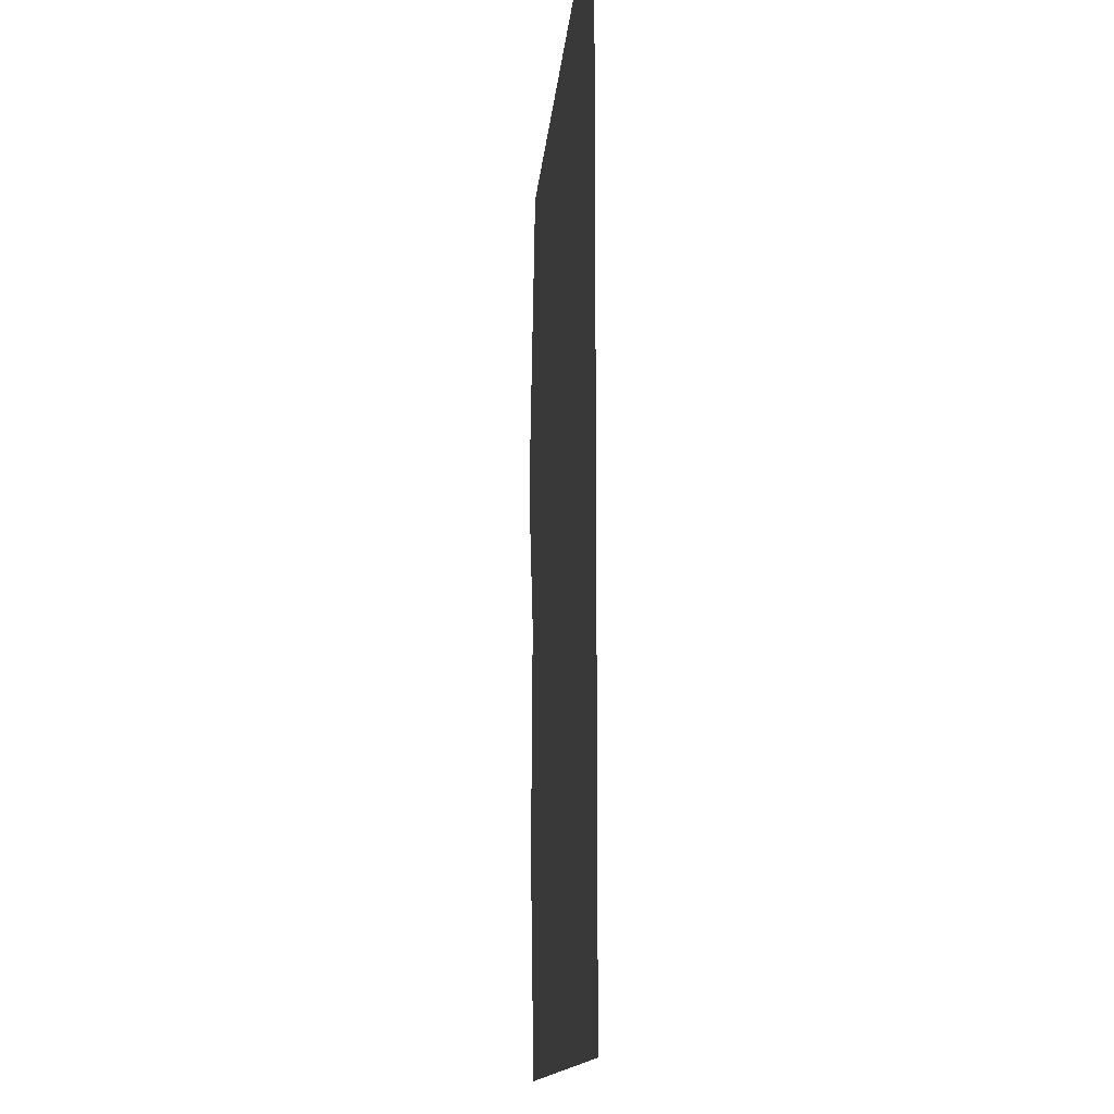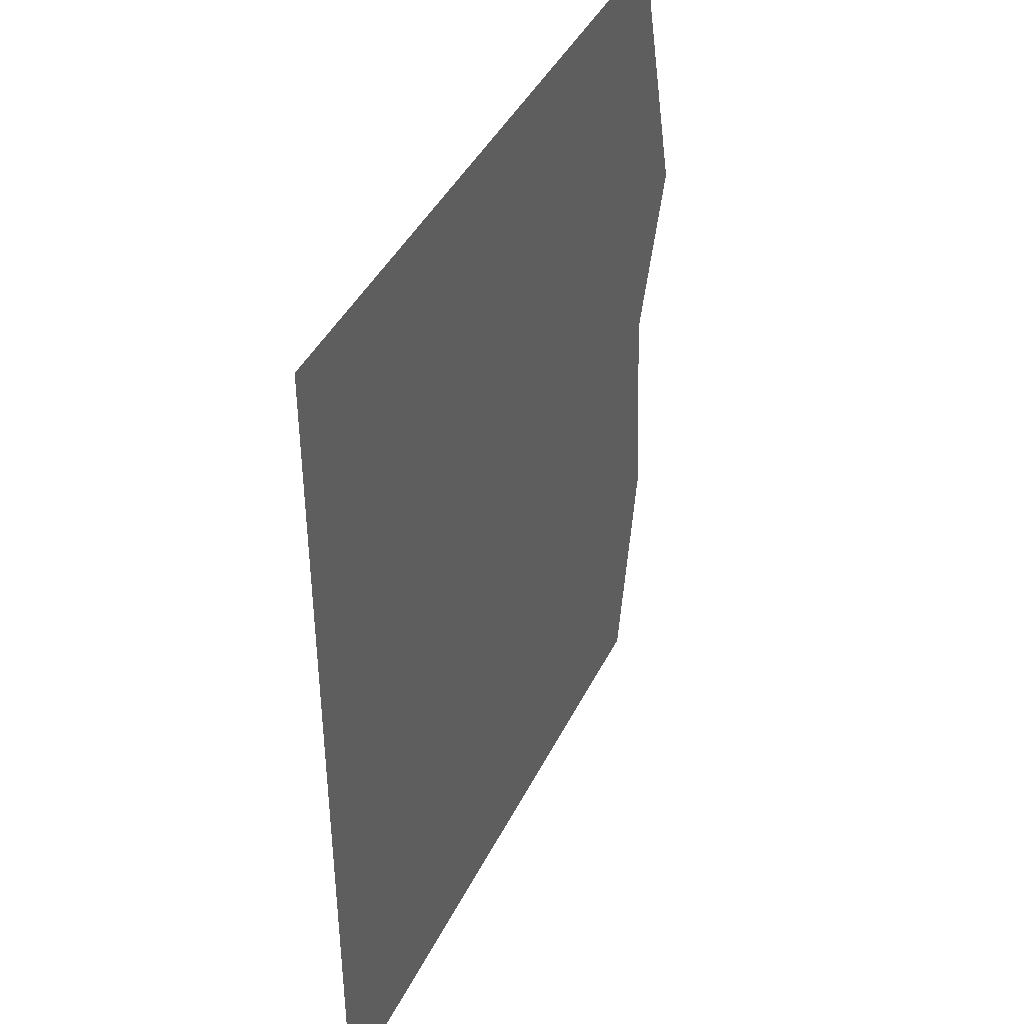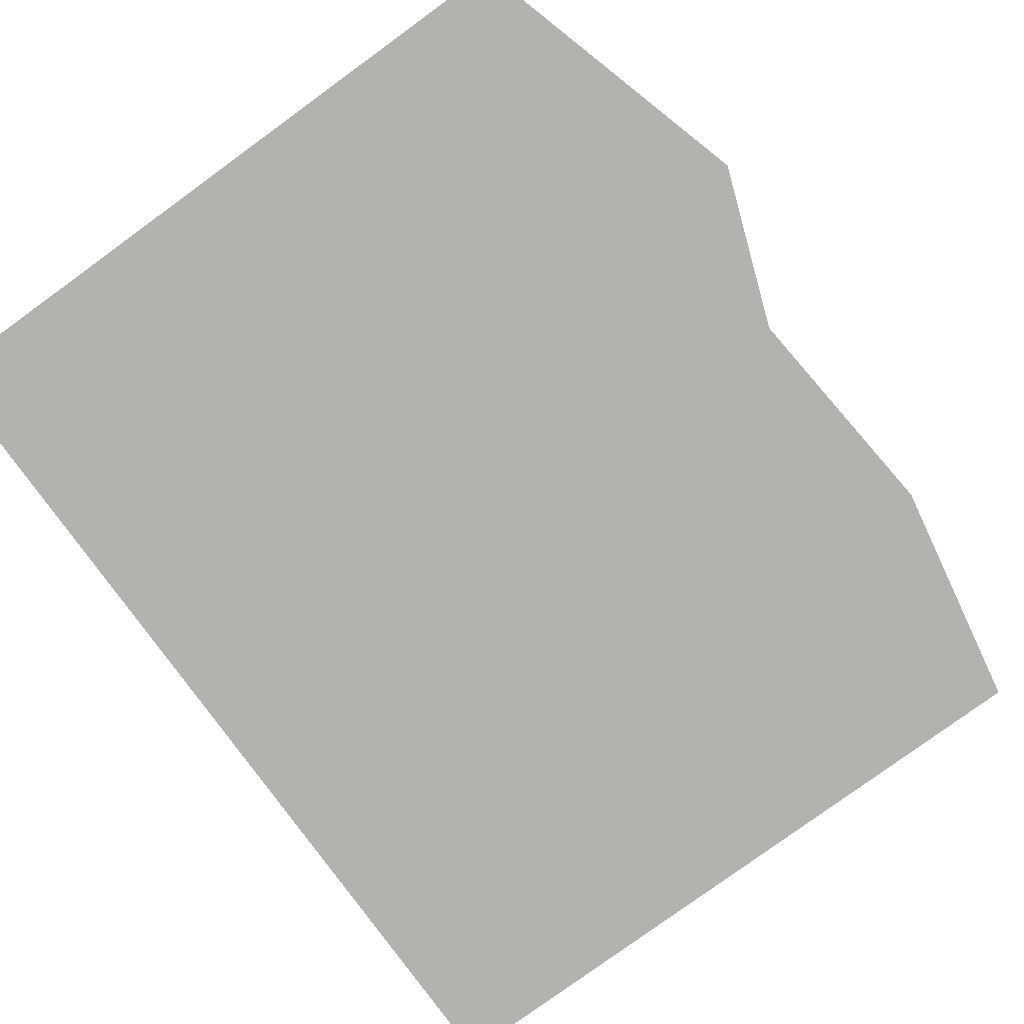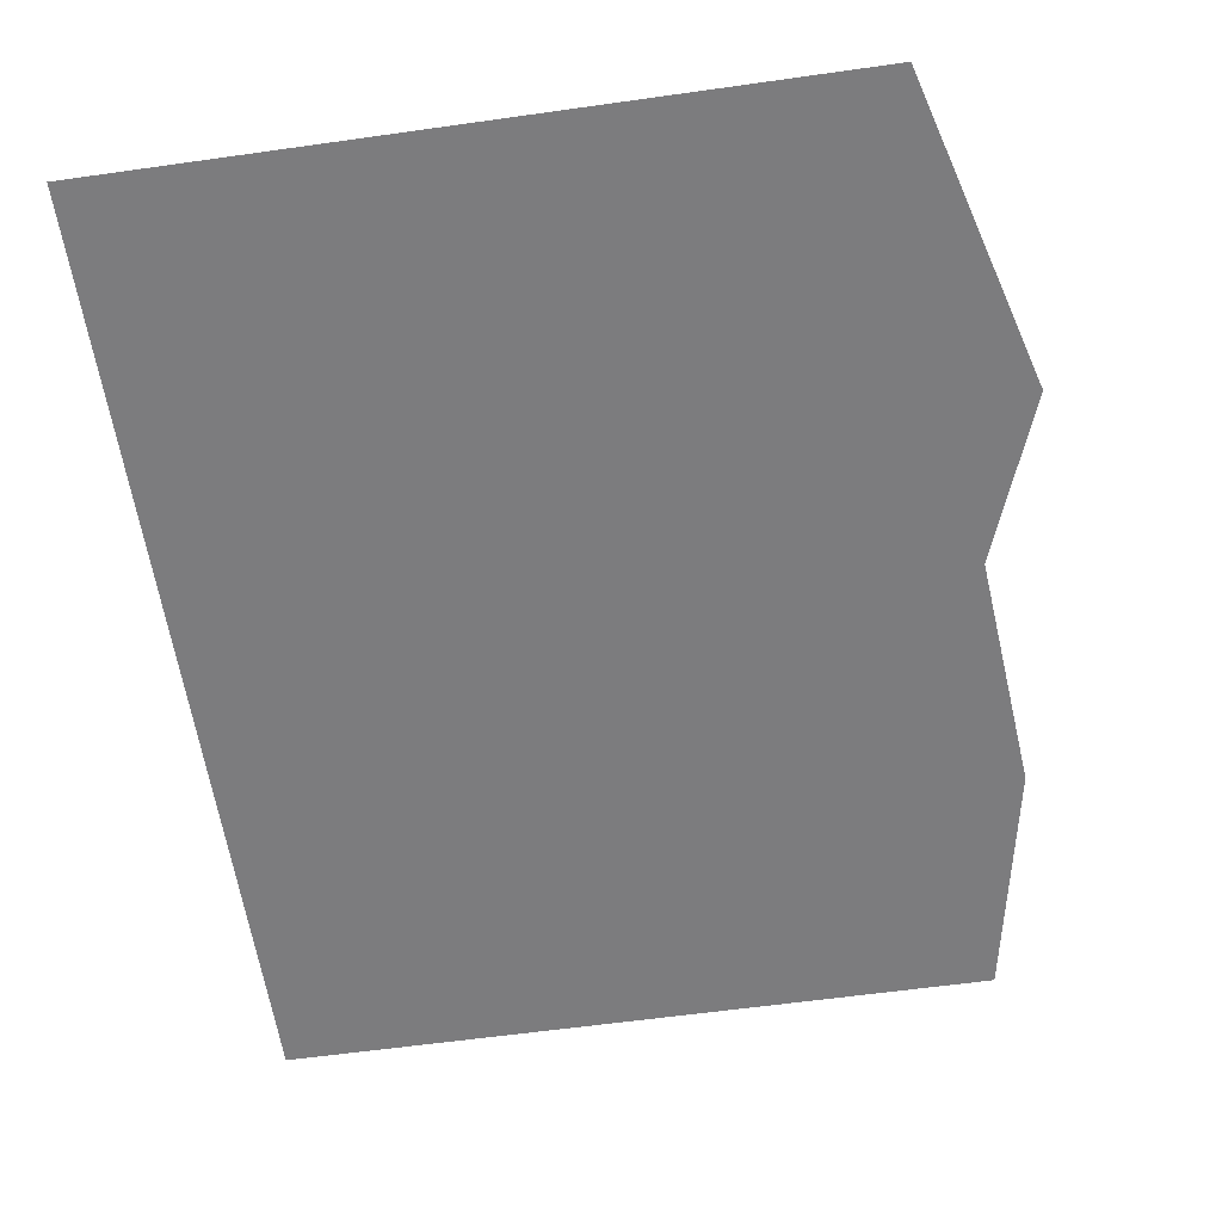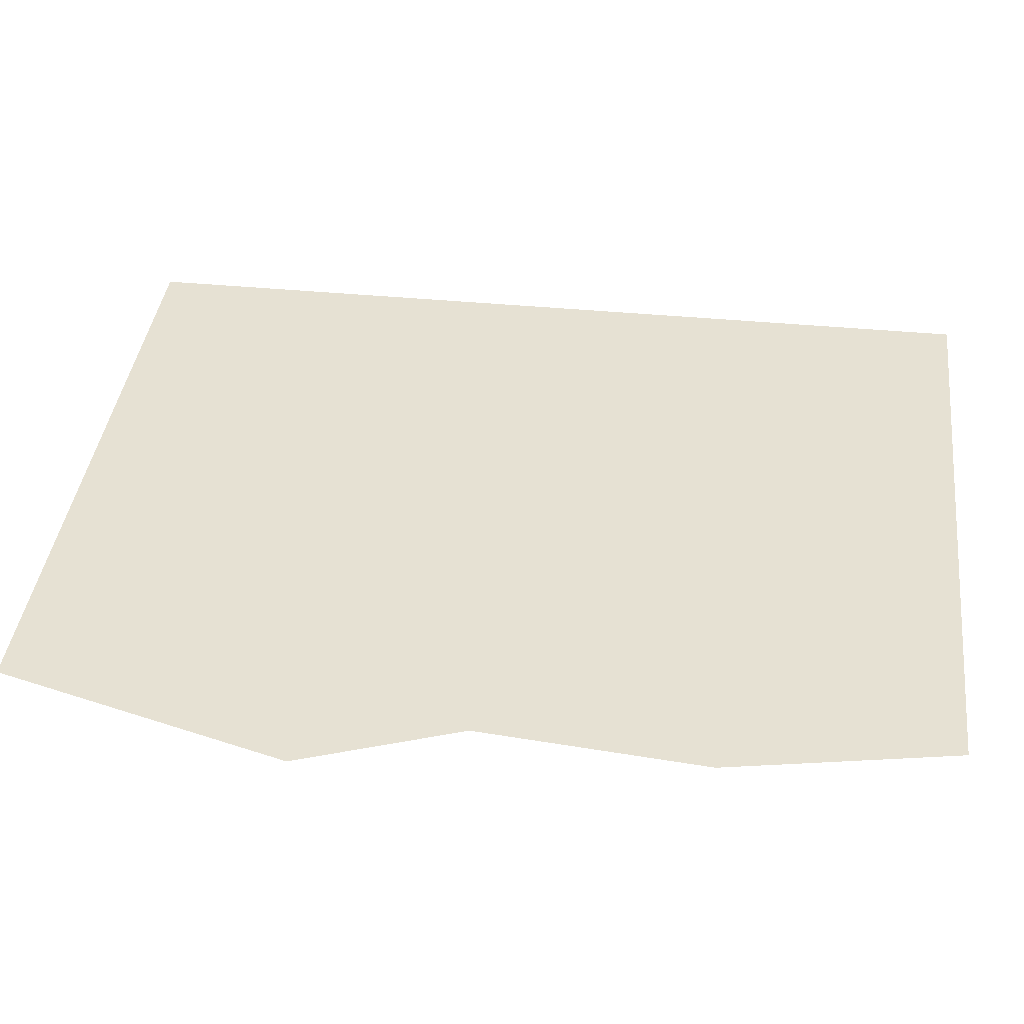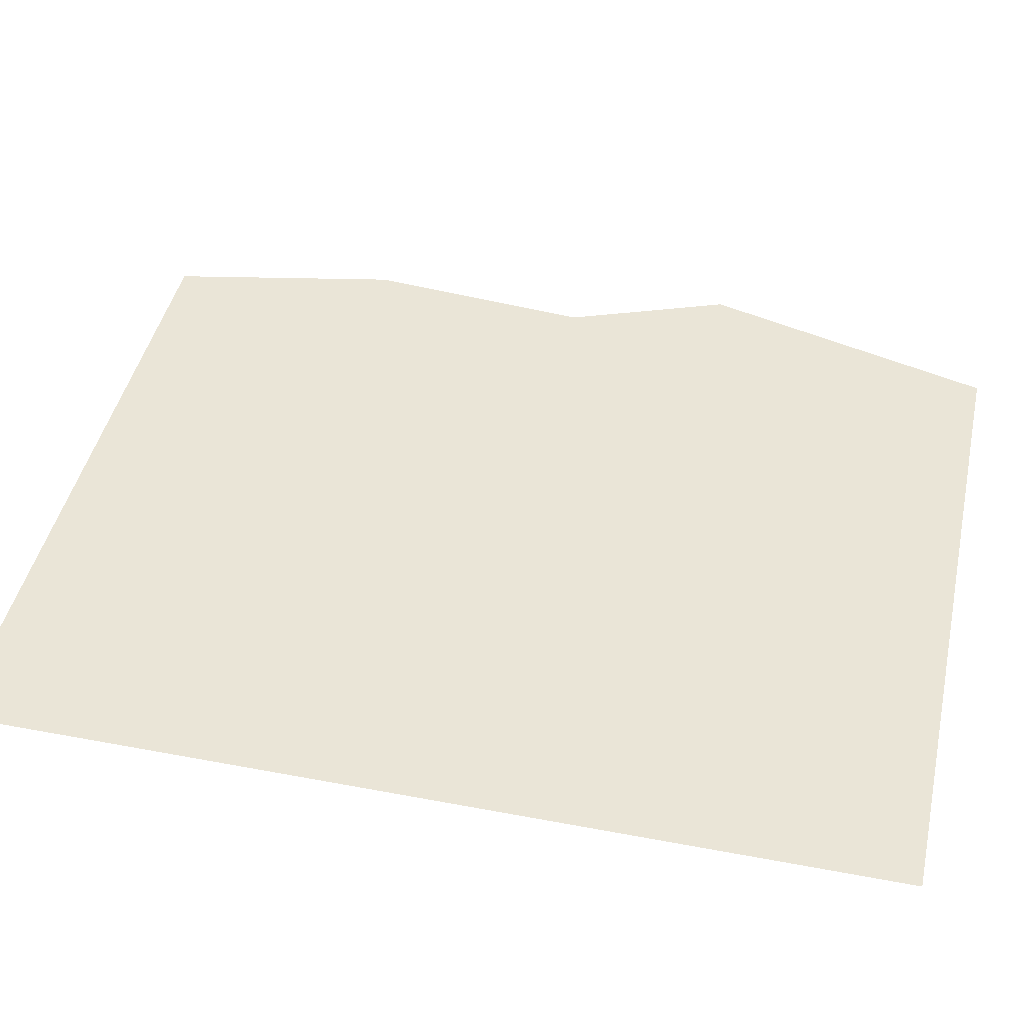
<metadata>
{"format":"obj","ext":"obj","renderer":"f3d","projection":"perspective","resolution":1024,"background":"white","views":[{"elev":-13.0,"azim":-94.4,"up":"+Z"},{"elev":42.3,"azim":-65.2,"up":"+Z"},{"elev":-79.7,"azim":36.0,"up":"+Y"},{"elev":-58.9,"azim":8.3,"up":"+Y"},{"elev":38.8,"azim":97.0,"up":"+Y"},{"elev":44.3,"azim":-77.5,"up":"+Y"}]}
</metadata>
<code>
g ripple
v 0.601 0.03935 0.3
v 0.8133 0.03935 1.526e-07
v 1.2 0.03935 0
v 1.258 0.03935 0.3
v 0.5744 0.03935 0.6
v 1.231 0.03935 0.6
v 0.6529 0.03935 0.8094
v 1.31 0.03935 0.8094
v 1.2 0.03935 1.2
v 0.8133 0.03935 1.2
v 0.3 0.03935 0.3
v 0.3 0.03935 0
v 0.8133 0.03935 1.526e-07
v 0.601 0.03935 0.3
v 0.3 0.03935 0.6
v 0.5744 0.03935 0.6
v 0.3 0.03935 0.8068
v 0.6529 0.03935 0.8094
v 0.8133 0.03935 1.2
v 0.3 0.03935 1.2
g ripple_0
f 3 2 1
f 4 3 1
f 4 1 5
f 6 4 5
f 6 5 7
f 8 6 7
f 8 7 9
f 7 10 9
f 13 12 11
f 14 13 11
f 14 11 15
f 16 14 15
f 16 15 17
f 18 16 17
f 18 17 19
f 17 20 19

</code>
